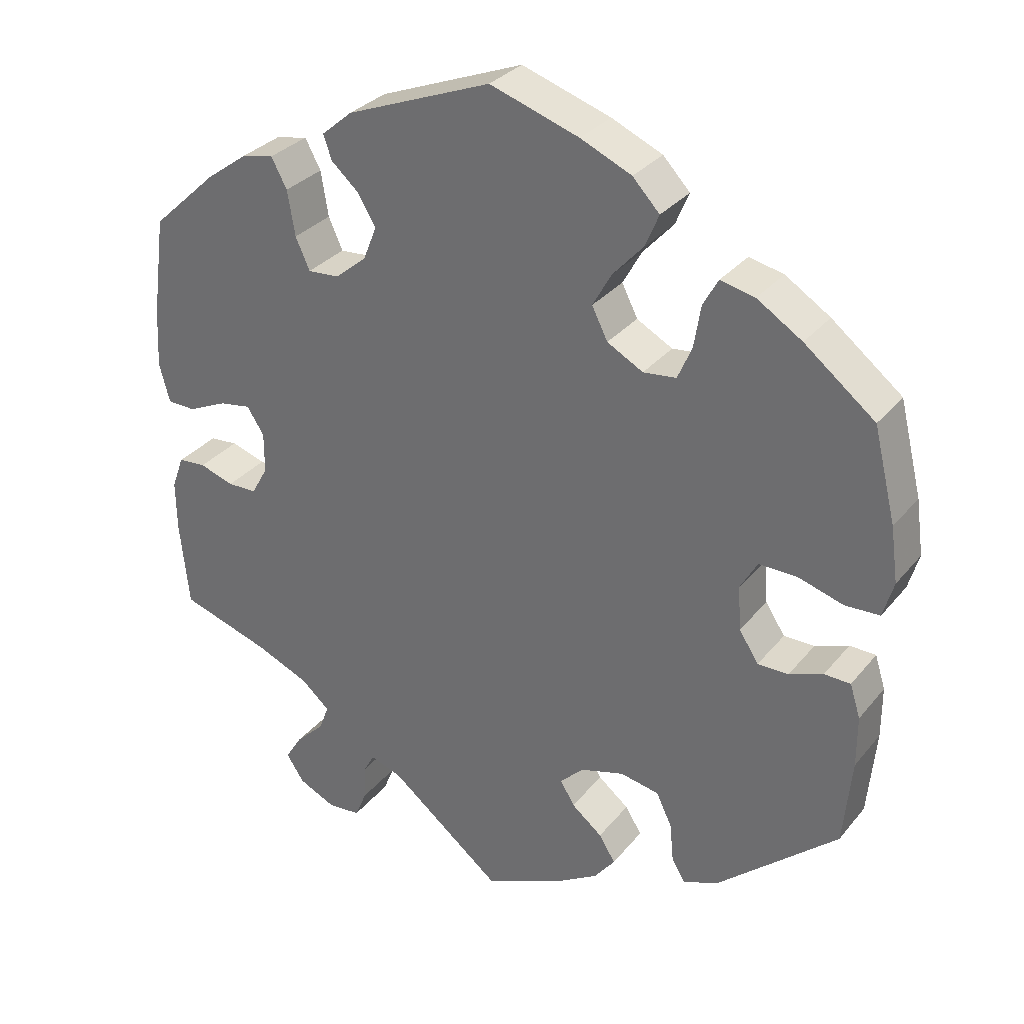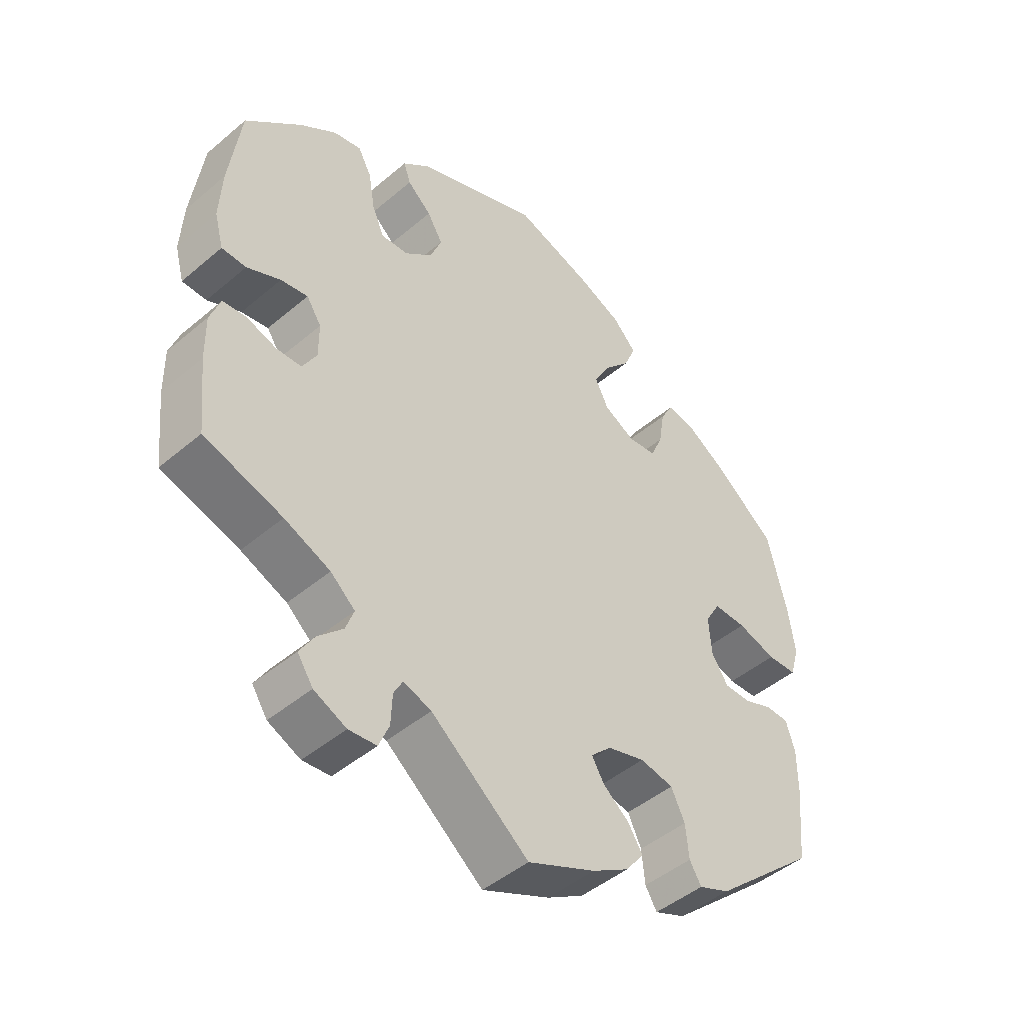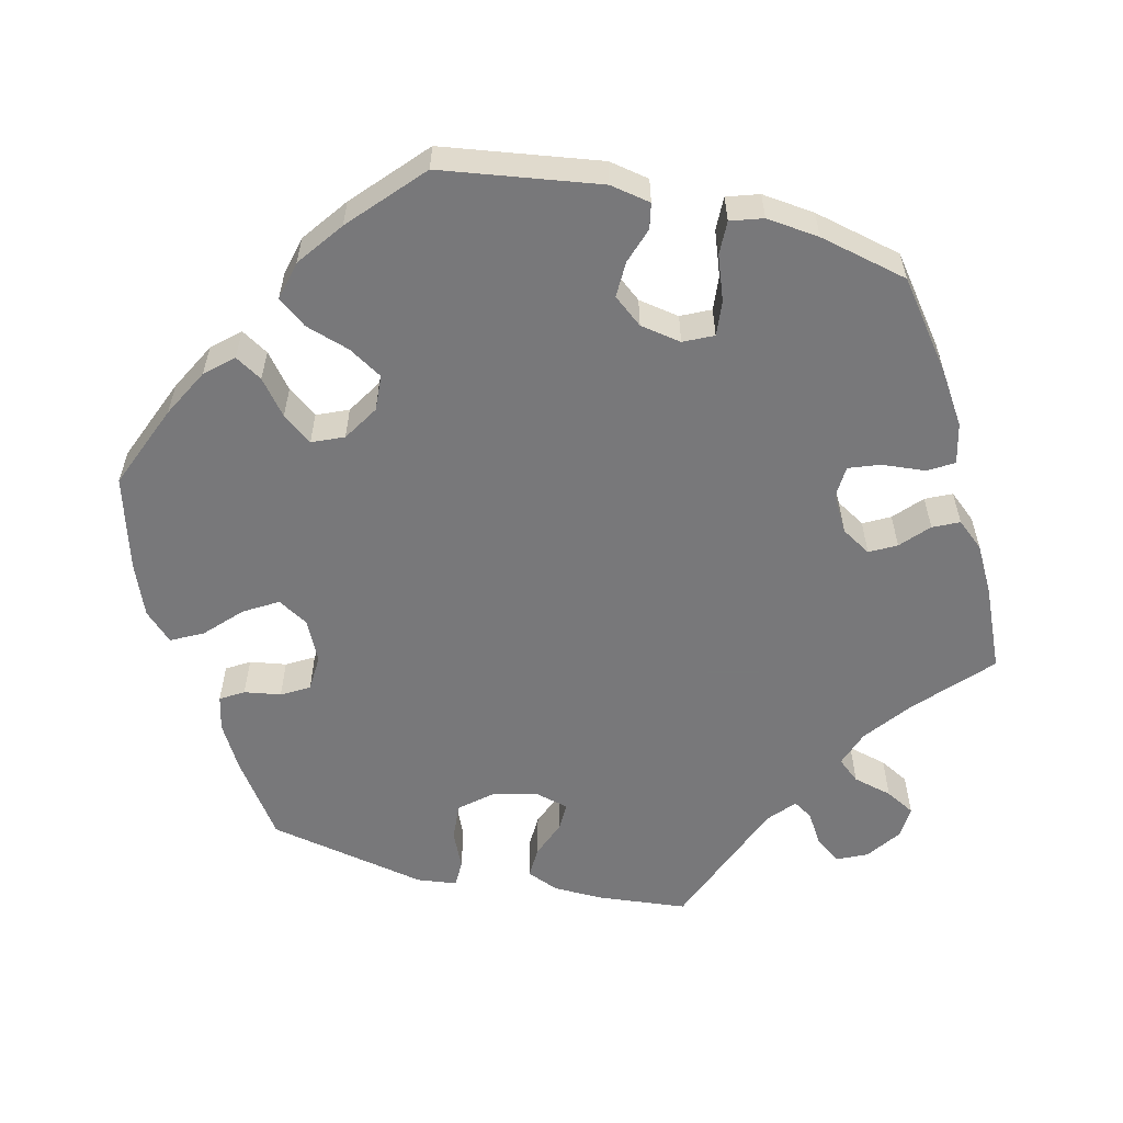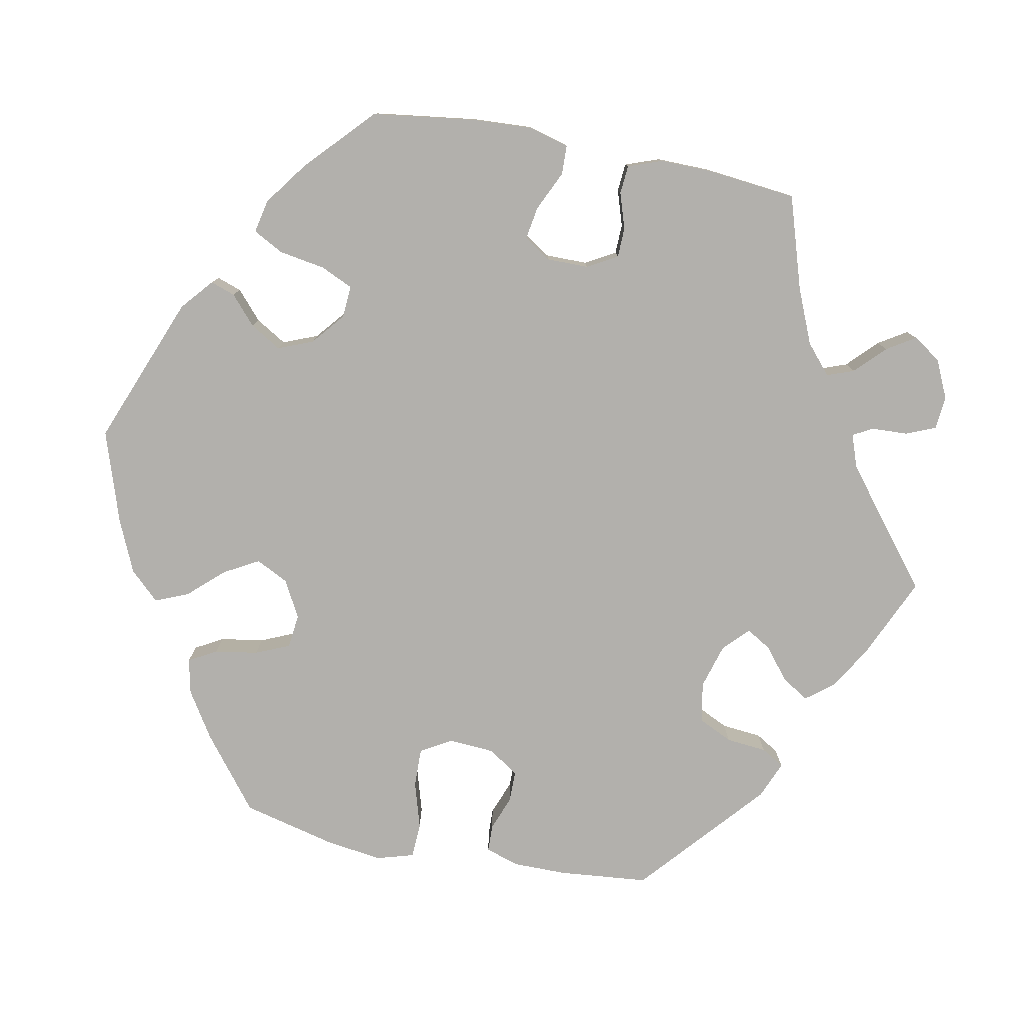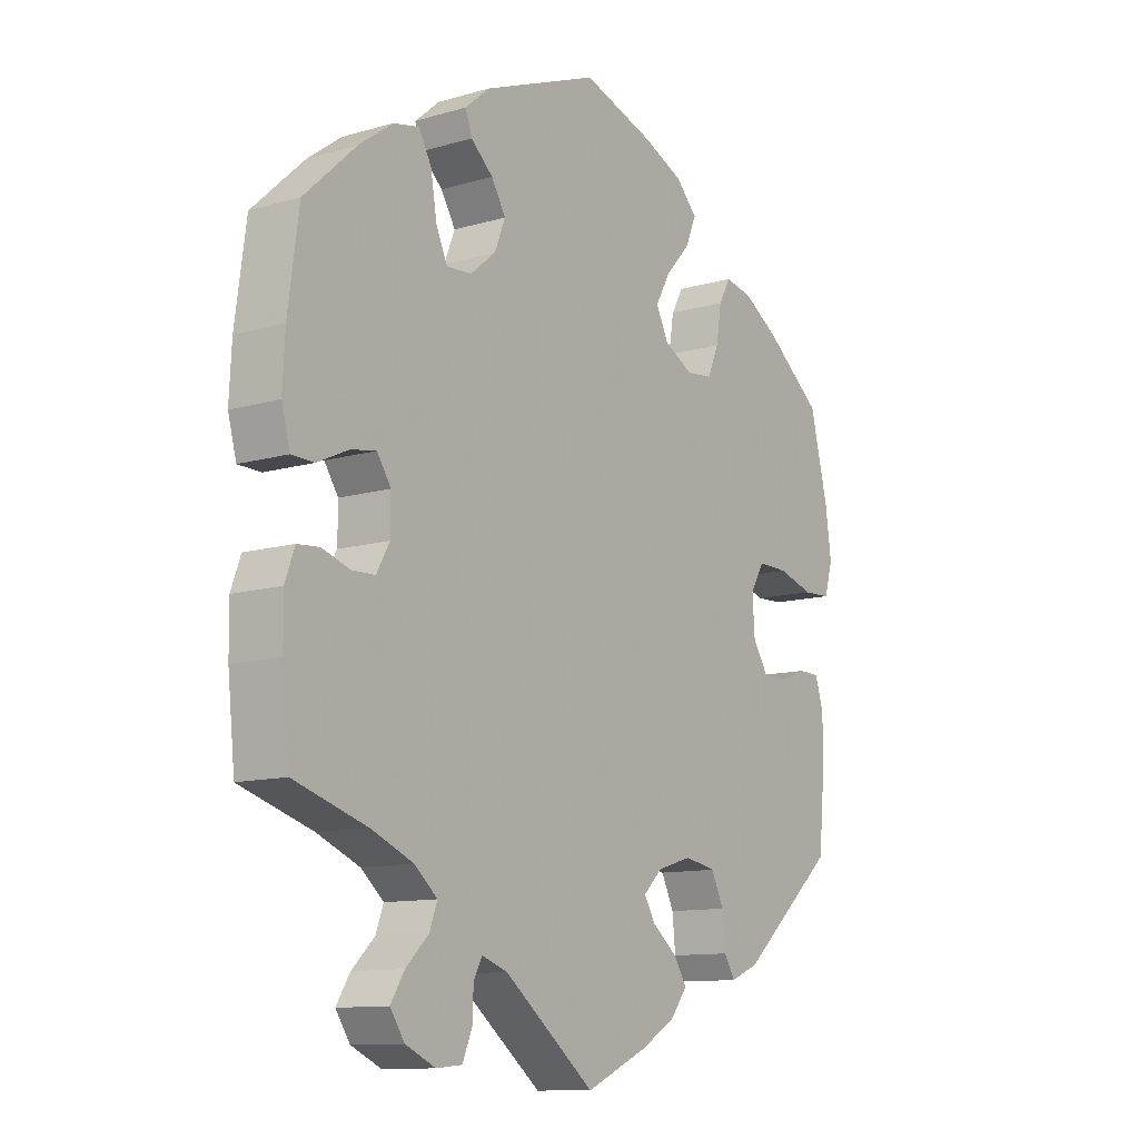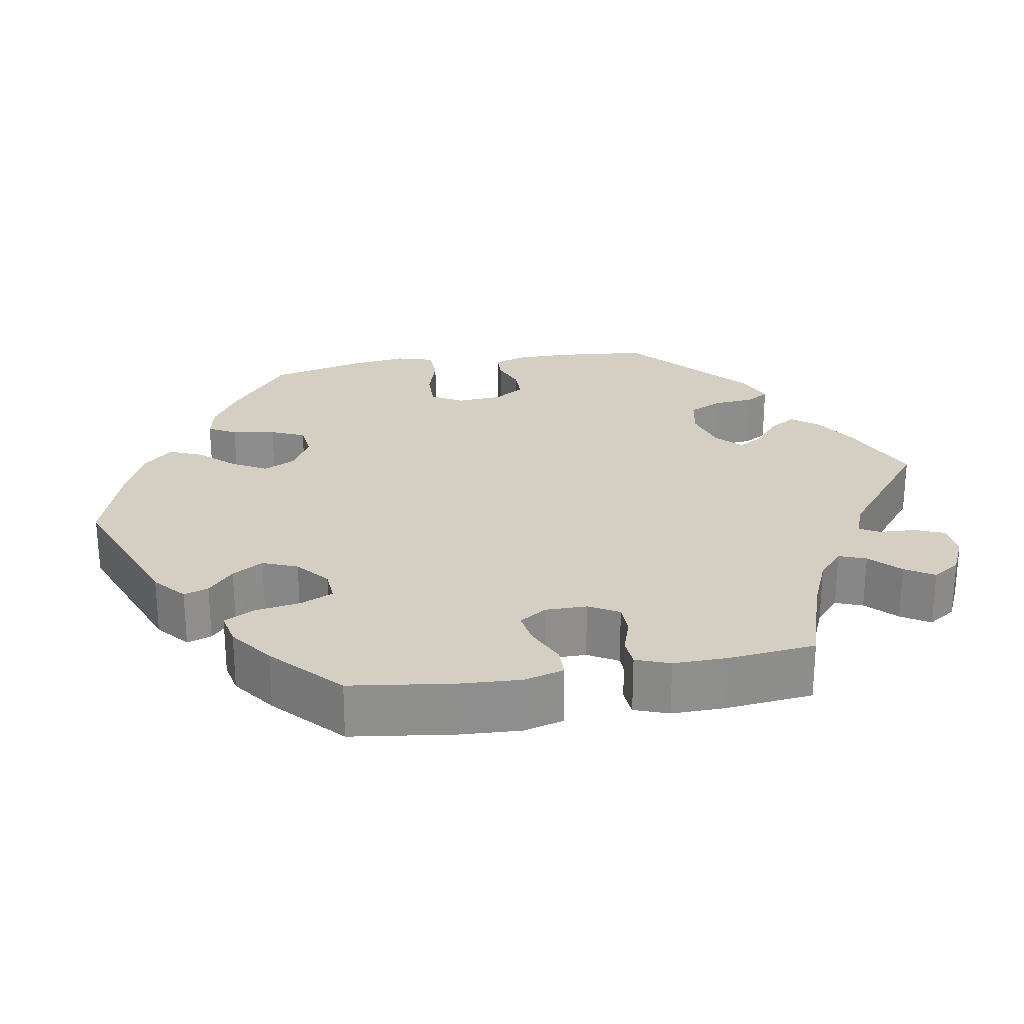
<metadata>
{"format":"obj","ext":"obj","renderer":"f3d","projection":"perspective","resolution":1024,"background":"white","views":[{"elev":31.2,"azim":-148.0,"up":"+Z"},{"elev":-46.3,"azim":134.0,"up":"+Z"},{"elev":-57.6,"azim":16.1,"up":"+Y"},{"elev":-78.8,"azim":79.0,"up":"+Y"},{"elev":-11.4,"azim":125.4,"up":"+Z"},{"elev":25.4,"azim":80.3,"up":"+Y"}]}
</metadata>
<code>
v -0.104 0.07 -0.531
v -0.161 0.07 -0.497
v -0.189 0.07 -0.461
v -0.167 0.07 -0.426
v -0.126 0.07 -0.393
v -0.107 0.07 -0.361
v -0.139 0.07 -0.33
v -0.197 0.07 -0.313
v -0.249 0.07 -0.323
v -0.27 0.07 -0.367
v -0.275 0.07 -0.419
v -0.293 0.07 -0.449
v -0.341 0.07 -0.429
v -0.501 0.07 -0.289
v -0.512 0.07 -0.173
v -0.512 0.07 -0.104
v -0.498 0.07 -0.06
v -0.463 0.07 -0.059
v -0.418 0.07 -0.076
v -0.377 0.07 -0.076
v -0.351 0.07 -0.036
v -0.347 0.07 0.023
v -0.37 0.07 0.063
v -0.421 0.07 0.062
v -0.481 0.07 0.044
v -0.527 0.07 0.046
v -0.541 0.07 0.094
v -0.531 0.07 0.167
v -0.501 0.07 0.289
v -0.407 0.07 0.363
v -0.347 0.07 0.401
v -0.301 0.07 0.411
v -0.281 0.07 0.375
v -0.272 0.07 0.319
v -0.253 0.07 0.275
v -0.209 0.07 0.27
v -0.161 0.07 0.296
v -0.14 0.07 0.338
v -0.165 0.07 0.383
v -0.206 0.07 0.428
v -0.224 0.07 0.471
v -0.188 0.07 0.509
v -0.12 0.07 0.539
v -0.001 0.07 0.578
v 0.193 0.07 0.502
v 0.234 0.07 0.467
v 0.223 0.07 0.435
v 0.186 0.07 0.402
v 0.162 0.07 0.362
v 0.18 0.07 0.317
v 0.222 0.07 0.282
v 0.264 0.07 0.279
v 0.283 0.07 0.321
v 0.293 0.07 0.381
v 0.314 0.07 0.42
v 0.357 0.07 0.411
v 0.413 0.07 0.37
v 0.5 0.07 0.289
v 0.518 0.07 0.155
v 0.522 0.07 0.077
v 0.508 0.07 0.025
v 0.47 0.07 0.024
v 0.418 0.07 0.048
v 0.376 0.07 0.055
v 0.353 0.07 0.02
v 0.353 0.07 -0.034
v 0.375 0.07 -0.073
v 0.414 0.07 -0.074
v 0.46 0.07 -0.059
v 0.497 0.07 -0.062
v 0.513 0.07 -0.106
v 0.512 0.07 -0.175
v 0.5 0.07 -0.289
v 0.379 0.07 -0.327
v 0.308 0.07 -0.357
v 0.27 0.07 -0.39
v 0.283 0.07 -0.425
v 0.321 0.07 -0.462
v 0.344 0.07 -0.499
v 0.32 0.07 -0.535
v 0.27 0.07 -0.558
v 0.227 0.07 -0.554
v 0.211 0.07 -0.516
v 0.209 0.07 -0.469
v 0.195 0.07 -0.443
v 0.152 0.07 -0.458
v 0.001 0.07 -0.578
v -0.104 0 -0.531
v -0.161 0 -0.497
v -0.189 0 -0.461
v -0.167 0 -0.426
v -0.126 0 -0.393
v -0.107 0 -0.361
v -0.139 0 -0.33
v -0.197 0 -0.313
v -0.249 0 -0.323
v -0.27 0 -0.367
v -0.275 0 -0.419
v -0.293 0 -0.449
v -0.341 0 -0.429
v -0.501 0 -0.289
v -0.512 0 -0.173
v -0.512 0 -0.104
v -0.498 0 -0.06
v -0.463 0 -0.059
v -0.418 0 -0.076
v -0.377 0 -0.076
v -0.351 0 -0.036
v -0.347 0 0.023
v -0.37 0 0.063
v -0.421 0 0.062
v -0.481 0 0.044
v -0.527 0 0.046
v -0.541 0 0.094
v -0.531 0 0.167
v -0.501 0 0.289
v -0.407 0 0.363
v -0.347 0 0.401
v -0.301 0 0.411
v -0.281 0 0.375
v -0.272 0 0.319
v -0.253 0 0.275
v -0.209 0 0.27
v -0.161 0 0.296
v -0.14 0 0.338
v -0.165 0 0.383
v -0.206 0 0.428
v -0.224 0 0.471
v -0.188 0 0.509
v -0.12 0 0.539
v -0.001 0 0.578
v 0.193 0 0.502
v 0.234 0 0.467
v 0.223 0 0.435
v 0.186 0 0.402
v 0.162 0 0.362
v 0.18 0 0.317
v 0.222 0 0.282
v 0.264 0 0.279
v 0.283 0 0.321
v 0.293 0 0.381
v 0.314 0 0.42
v 0.357 0 0.411
v 0.413 0 0.37
v 0.5 0 0.289
v 0.518 0 0.155
v 0.522 0 0.077
v 0.508 0 0.025
v 0.47 0 0.024
v 0.418 0 0.048
v 0.376 0 0.055
v 0.353 0 0.02
v 0.353 0 -0.034
v 0.375 0 -0.073
v 0.414 0 -0.074
v 0.46 0 -0.059
v 0.497 0 -0.062
v 0.513 0 -0.106
v 0.512 0 -0.175
v 0.5 0 -0.289
v 0.379 0 -0.327
v 0.308 0 -0.357
v 0.27 0 -0.39
v 0.283 0 -0.425
v 0.321 0 -0.462
v 0.344 0 -0.499
v 0.32 0 -0.535
v 0.27 0 -0.558
v 0.227 0 -0.554
v 0.211 0 -0.516
v 0.209 0 -0.469
v 0.195 0 -0.443
v 0.152 0 -0.458
v 0.001 0 -0.578
f 86 87 1 2
f 85 86 2 3
f 81 82 83 84
f 81 84 85
f 80 81 85
f 77 78 79 80
f 76 77 80 85
f 75 76 85 3
f 71 72 73 74
f 68 69 70 71
f 67 68 71 74
f 66 67 74 75
f 60 61 62 63
f 60 63 64
f 59 60 64
f 58 59 64
f 57 58 64 65
f 53 54 55 56
f 52 53 56 57
f 45 46 47 48
f 45 48 49
f 44 45 49
f 43 44 49 50
f 39 40 41 42
f 38 39 42 43
f 31 32 33 34
f 31 34 35
f 30 31 35
f 29 30 35
f 28 29 35 36
f 24 25 26 27
f 23 24 27 28
f 16 17 18 19
f 16 19 20
f 15 16 20
f 14 15 20
f 13 14 20 21
f 10 11 12 13
f 9 10 13 21
f 75 3 4 5
f 65 66 75 5
f 52 57 65
f 51 52 65
f 38 43 50 51
f 37 38 51 65
f 36 37 65
f 23 28 36 65
f 22 23 65
f 8 9 21 22
f 7 8 22 65
f 6 7 65
f 5 6 65
f 89 88 174 173
f 90 89 173 172
f 171 170 169 168
f 172 171 168
f 172 168 167
f 167 166 165 164
f 172 167 164 163
f 90 172 163 162
f 161 160 159 158
f 158 157 156 155
f 161 158 155 154
f 162 161 154 153
f 150 149 148 147
f 151 150 147
f 151 147 146
f 151 146 145
f 152 151 145 144
f 143 142 141 140
f 144 143 140 139
f 135 134 133 132
f 136 135 132
f 136 132 131
f 137 136 131 130
f 129 128 127 126
f 130 129 126 125
f 121 120 119 118
f 122 121 118
f 122 118 117
f 122 117 116
f 123 122 116 115
f 114 113 112 111
f 115 114 111 110
f 106 105 104 103
f 107 106 103
f 107 103 102
f 107 102 101
f 108 107 101 100
f 100 99 98 97
f 108 100 97 96
f 92 91 90 162
f 92 162 153 152
f 152 144 139
f 152 139 138
f 138 137 130 125
f 152 138 125 124
f 152 124 123
f 152 123 115 110
f 152 110 109
f 109 108 96 95
f 152 109 95 94
f 152 94 93
f 152 93 92
f 1 88 89 2
f 2 89 90 3
f 3 90 91 4
f 4 91 92 5
f 5 92 93 6
f 6 93 94 7
f 7 94 95 8
f 8 95 96 9
f 9 96 97 10
f 10 97 98 11
f 11 98 99 12
f 12 99 100 13
f 13 100 101 14
f 14 101 102 15
f 15 102 103 16
f 16 103 104 17
f 17 104 105 18
f 18 105 106 19
f 19 106 107 20
f 20 107 108 21
f 21 108 109 22
f 22 109 110 23
f 23 110 111 24
f 24 111 112 25
f 25 112 113 26
f 26 113 114 27
f 27 114 115 28
f 28 115 116 29
f 29 116 117 30
f 30 117 118 31
f 31 118 119 32
f 32 119 120 33
f 33 120 121 34
f 34 121 122 35
f 35 122 123 36
f 36 123 124 37
f 37 124 125 38
f 38 125 126 39
f 39 126 127 40
f 40 127 128 41
f 41 128 129 42
f 42 129 130 43
f 43 130 131 44
f 44 131 132 45
f 45 132 133 46
f 46 133 134 47
f 47 134 135 48
f 48 135 136 49
f 49 136 137 50
f 50 137 138 51
f 51 138 139 52
f 52 139 140 53
f 53 140 141 54
f 54 141 142 55
f 55 142 143 56
f 56 143 144 57
f 57 144 145 58
f 58 145 146 59
f 59 146 147 60
f 60 147 148 61
f 61 148 149 62
f 62 149 150 63
f 63 150 151 64
f 64 151 152 65
f 65 152 153 66
f 66 153 154 67
f 67 154 155 68
f 68 155 156 69
f 69 156 157 70
f 70 157 158 71
f 71 158 159 72
f 72 159 160 73
f 73 160 161 74
f 74 161 162 75
f 75 162 163 76
f 76 163 164 77
f 77 164 165 78
f 78 165 166 79
f 79 166 167 80
f 80 167 168 81
f 81 168 169 82
f 82 169 170 83
f 83 170 171 84
f 84 171 172 85
f 85 172 173 86
f 86 173 174 87
f 87 174 88 1

</code>
